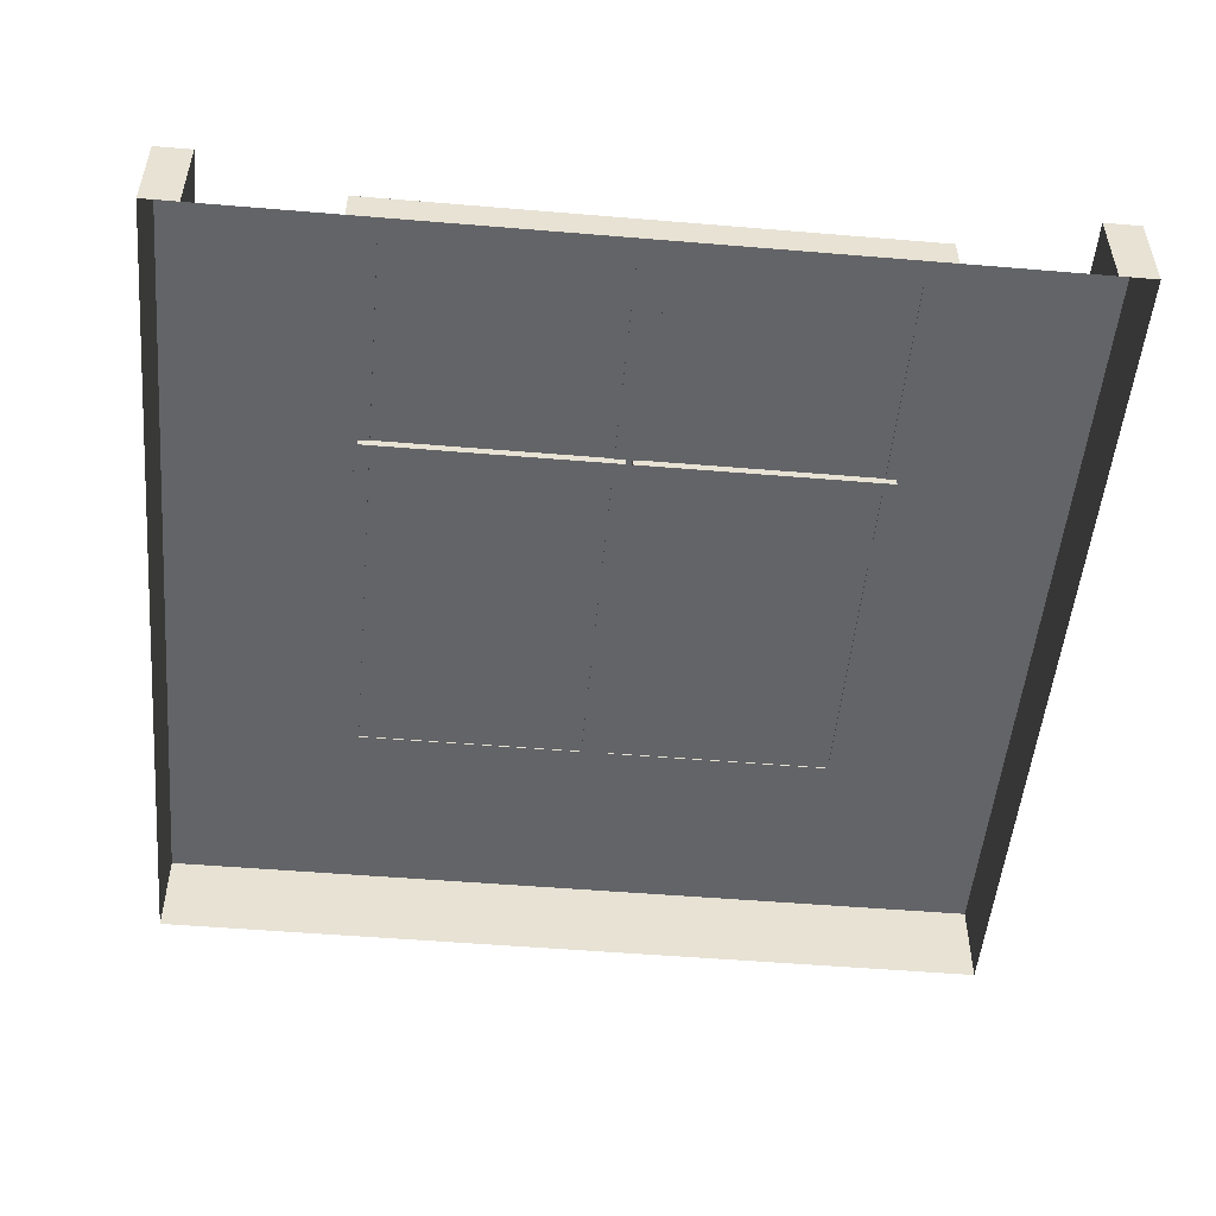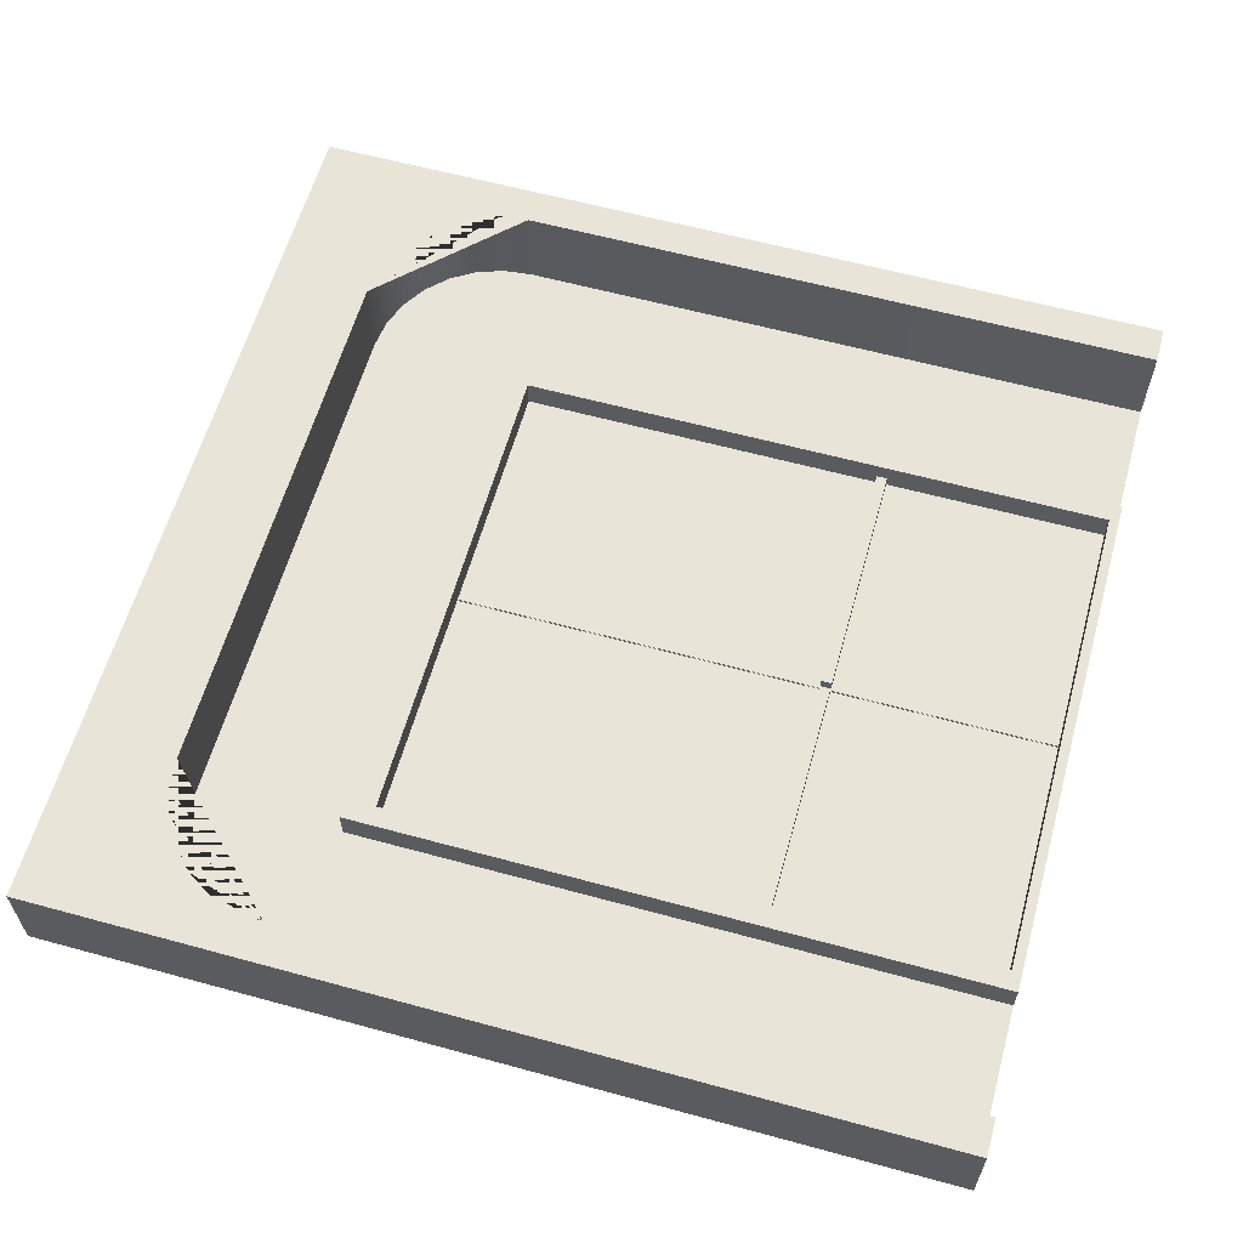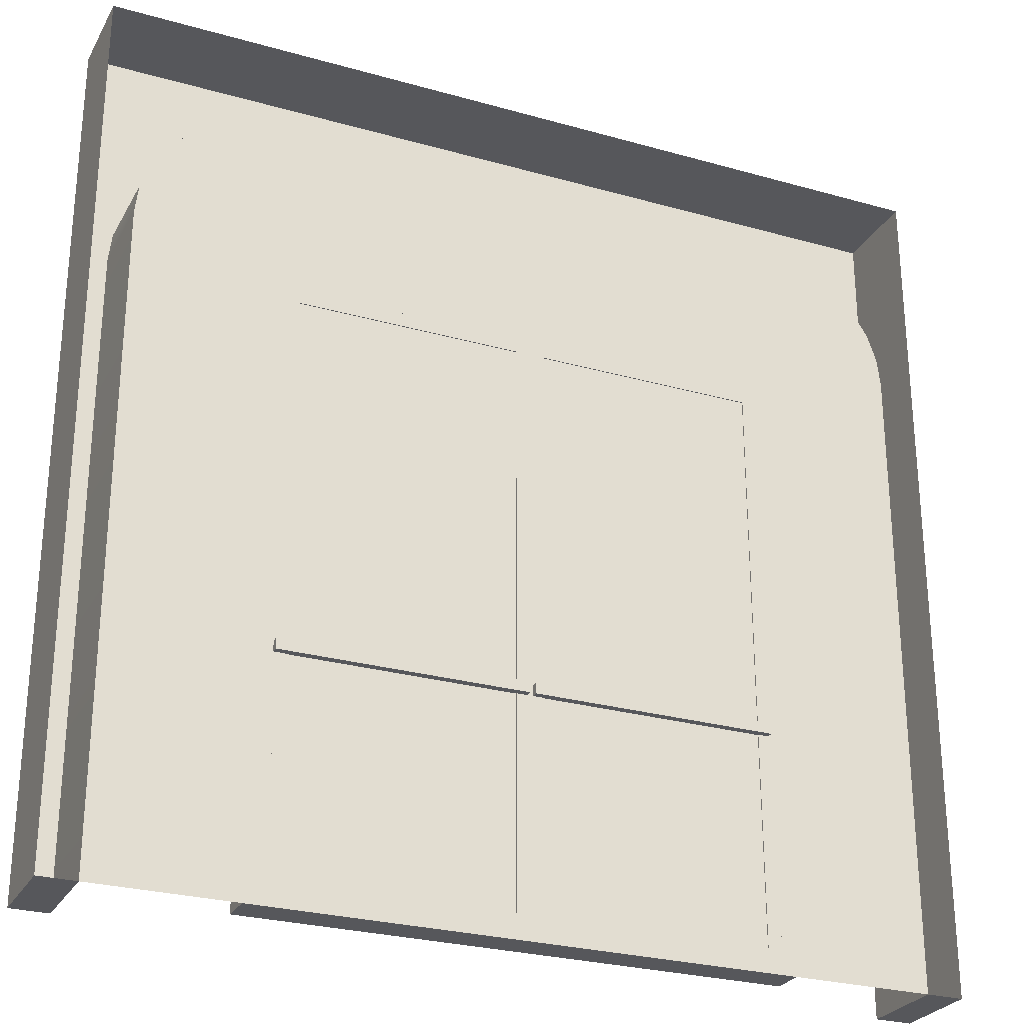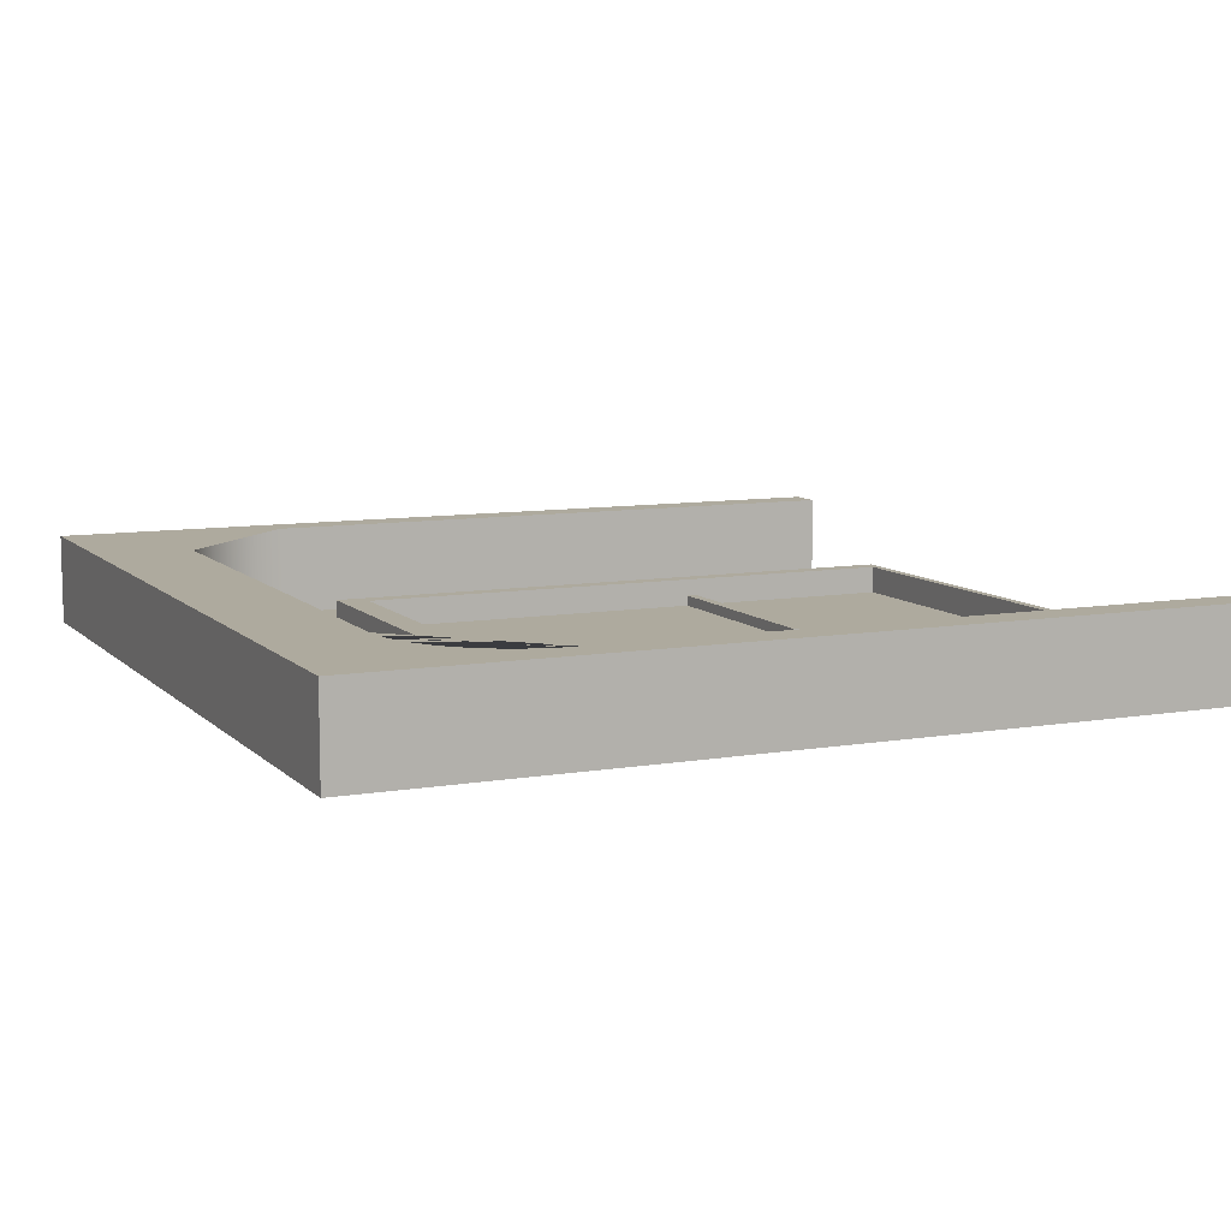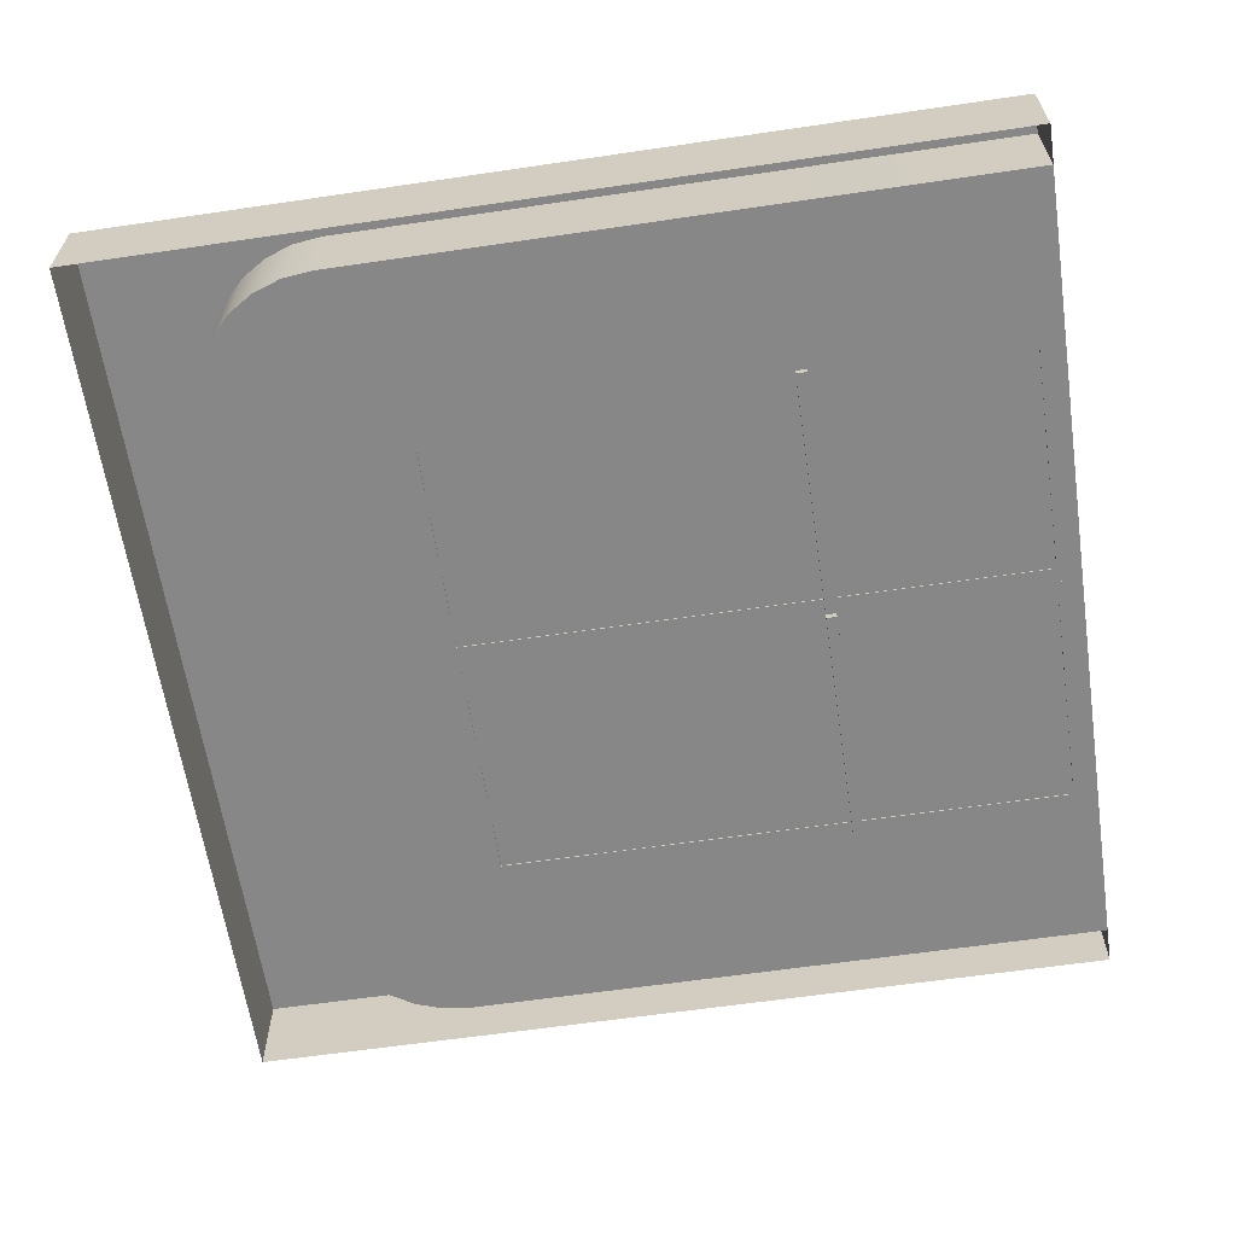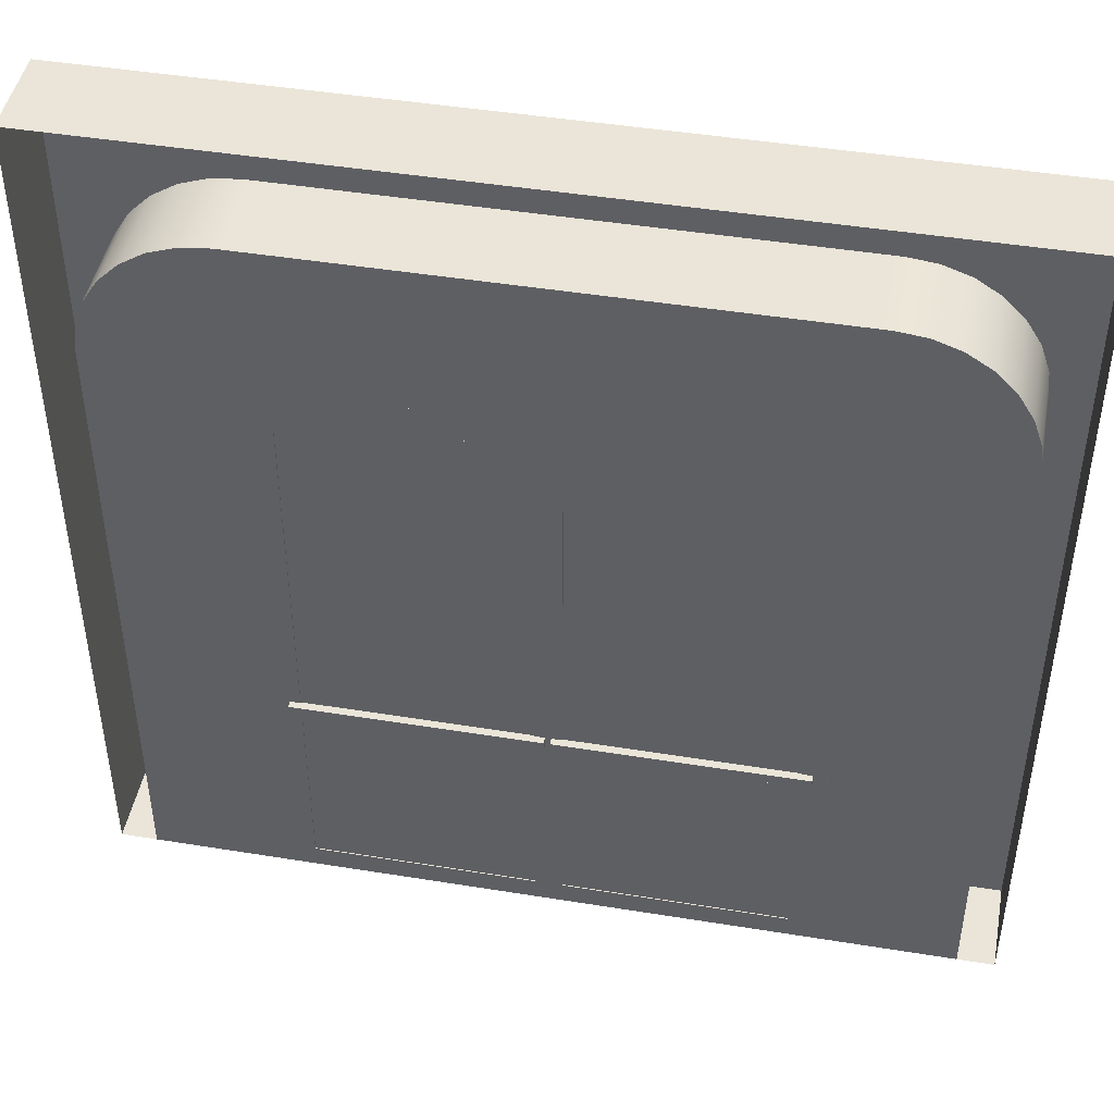
<metadata>
{"format":"obj","ext":"obj","renderer":"f3d","projection":"perspective","resolution":1024,"background":"white","views":[{"elev":-51.2,"azim":-5.2,"up":"+Z"},{"elev":60.7,"azim":-74.4,"up":"+Z"},{"elev":-27.1,"azim":156.3,"up":"+Y"},{"elev":9.2,"azim":-114.5,"up":"+Z"},{"elev":-62.3,"azim":-81.5,"up":"+Z"},{"elev":45.5,"azim":-169.4,"up":"+Y"}]}
</metadata>
<code>
o wall.005_Plane.007
v 10.06 6.39 1.188
v 10.06 0.01498 1.188
v 16.43 6.39 1.188
v 16.43 0.01498 1.188
v 15.16 6.39 1.188
v 13.88 6.39 1.188
v 12.61 6.39 1.188
v 11.33 6.39 1.188
v 11.33 0.01498 1.188
v 12.61 0.01498 1.188
v 13.88 0.01498 1.188
v 15.16 0.01498 1.188
v 10.7 6.39 1.188
v 10.32 0.01498 1.188
v 16.17 0.01498 1.188
v 15.8 6.39 1.188
v 10.06 5.686 1.188
v 16.43 5.686 1.188
v 11.33 5.686 1.188
v 12.61 5.686 1.188
v 13.88 5.686 1.188
v 15.16 5.686 1.188
v 10.7 6.39 1.852
v 10.06 6.39 1.852
v 10.06 5.686 1.852
v 10.06 0.01498 1.852
v 16.17 0.01498 1.852
v 16.43 0.01498 1.852
v 16.43 5.686 1.852
v 16.43 6.39 1.852
v 15.8 6.39 1.852
v 15.16 6.39 1.852
v 13.88 6.39 1.852
v 12.61 6.39 1.852
v 11.33 6.39 1.852
v 11.33 5.686 1.852
v 12.61 5.686 1.852
v 13.88 5.686 1.852
v 15.16 5.686 1.852
v 10.32 0.01498 1.852
v 11.27 5.686 1.188
v 10.32 4.739 1.188
v 11.06 5.662 1.188
v 10.86 5.592 1.188
v 10.68 5.479 1.188
v 10.53 5.329 1.188
v 10.42 5.15 1.188
v 10.35 4.95 1.188
v 16.17 4.739 1.188
v 15.22 5.686 1.188
v 16.14 4.95 1.188
v 16.07 5.15 1.188
v 15.96 5.329 1.188
v 15.81 5.479 1.188
v 15.63 5.592 1.188
v 15.43 5.662 1.188
v 10.32 4.739 1.852
v 11.27 5.686 1.852
v 10.7 6.39 1.852
v 10.06 5.686 1.852
v 10.35 4.95 1.852
v 10.42 5.15 1.852
v 10.53 5.329 1.852
v 10.68 5.479 1.852
v 10.86 5.592 1.852
v 11.06 5.662 1.852
v 15.22 5.686 1.852
v 16.17 4.739 1.852
v 16.43 5.686 1.852
v 15.8 6.39 1.852
v 15.43 5.662 1.852
v 15.63 5.592 1.852
v 15.81 5.479 1.852
v 15.96 5.329 1.852
v 16.07 5.15 1.852
v 16.14 4.95 1.852
v 15.02 4.413 1.188
v 13.88 4.413 1.188
v 12.61 4.413 1.188
v 11.47 4.413 1.188
v 12.61 0.08556 1.188
v 11.47 0.08556 1.188
v 13.88 0.08556 1.188
v 15.02 0.08556 1.188
v 12.61 4.624 1.188
v 13.88 4.624 1.188
v 15.16 4.624 1.188
v 11.33 4.624 1.188
v 11.47 0.08556 1.425
v 12.61 0.08556 1.425
v 13.88 0.08556 1.425
v 15.02 0.08556 1.425
v 12.61 4.624 1.425
v 13.88 4.624 1.425
v 15.16 4.624 1.425
v 11.33 4.624 1.425
v 15.16 0.01498 1.425
v 11.33 0.01498 1.425
v 12.61 0.01498 1.425
v 13.88 0.01498 1.425
v 12.61 4.413 1.425
v 13.88 4.413 1.425
v 15.02 4.413 1.425
v 11.47 4.413 1.425
v 11.47 0.08556 1.307
v 15.02 4.413 1.307
v 11.47 4.413 1.307
v 12.61 4.413 1.307
v 15.02 0.08556 1.307
v 13.88 0.08556 1.307
v 12.61 0.08556 1.307
v 13.88 4.413 1.307
f 10 11 100 99
f 9 10 99 98
f 11 12 97 100
f 84 12 11 83
f 83 11 10 81
f 81 10 9 82
f 6 7 34 33
f 41 19 36 58
f 22 50 67 39
f 49 15 27 68
f 3 16 31 30
f 5 6 33 32
f 19 20 37 36
f 16 5 32 31
f 20 21 38 37
f 18 3 30 29
f 31 70 69 29 30
f 69 68 27 28 29
f 25 26 40 57 60
f 33 38 39 32
f 34 37 38 33
f 35 36 37 34
f 24 25 60 59 23
f 32 39 67 70 31
f 7 8 35 34
f 1 17 25 24
f 13 1 24 23
f 23 59 58 36 35
f 4 18 29 28
f 17 2 26 25
f 8 13 23 35
f 15 4 28 27
f 2 14 40 26
f 21 22 39 38
f 57 61 62 63 64 65 66 58 59 60
f 67 71 72 73 74 75 76 68 69 70
f 57 42 48 61
f 61 48 47 62
f 62 47 46 63
f 63 46 45 64
f 64 45 44 65
f 65 44 43 66
f 66 43 41 58
f 67 50 56 71
f 71 56 55 72
f 72 55 54 73
f 73 54 53 74
f 74 53 52 75
f 75 52 51 76
f 76 51 49 68
f 14 42 57 40
f 105 107 104 89
f 106 109 92 103
f 107 108 101 104
f 109 110 91 92
f 111 105 89 90
f 108 112 102 101
f 110 111 90 91
f 112 106 103 102
f 86 87 77 78
f 78 79 85 86
f 88 85 79 80
f 9 88 80 82
f 87 12 84 77
f 78 77 106 112
f 83 81 111 110
f 79 78 112 108
f 81 82 105 111
f 84 83 110 109
f 80 79 108 107
f 77 84 109 106
f 82 80 107 105
f 92 91 100 97
f 91 90 99 100
f 90 89 98 99
f 41 43 44 45 46 47 48 42 14 9 88 19
f 22 87 12 15 49 51 52 53 54 55 56 50
f 19 88 85 20
f 20 85 86 21
f 21 86 87 22
f 86 85 93 94
f 88 9 98 96
f 101 102 94 93
f 102 103 95 94
f 104 101 93 96
f 103 92 97 95
f 89 104 96 98
f 87 86 94 95
f 85 88 96 93
f 12 87 95 97
o wall.006_Plane.012
v 13.25 0.08556 1.188
v 11.43 4.413 1.188
v 13.25 4.413 1.188
v 12.08 4.413 1.188
v 11.43 0.08556 1.188
v 11.62 0.08556 1.188
v 12.08 0.08556 1.188
v 11.62 4.413 1.188
v 11.54 4.312 1.188
v 11.62 4.312 1.188
v 12.08 0.187 1.188
v 11.62 0.187 1.188
v 12.08 4.312 1.188
v 13.15 0.187 1.188
v 11.54 0.187 1.188
v 13.15 4.312 1.188
v 13.23 1.771 1.138
v 13.23 1.695 1.138
v 13.23 1.771 1.297
v 13.23 1.695 1.297
v 11.46 1.771 1.138
v 11.46 1.695 1.138
v 11.46 1.771 1.297
v 11.46 1.695 1.297
v 11.43 4.413 1.225
v 11.62 4.413 1.225
v 12.08 0.08556 1.225
v 11.62 0.08556 1.225
v 12.08 4.413 1.225
v 13.25 0.08556 1.225
v 11.43 0.08556 1.225
v 13.25 4.413 1.225
v 11.54 4.312 1.195
v 11.62 4.312 1.195
v 12.08 0.187 1.195
v 11.62 0.187 1.195
v 12.08 4.312 1.195
v 13.15 0.187 1.195
v 11.54 0.187 1.195
v 13.15 4.312 1.195
v 11.54 4.312 1.217
v 11.62 4.312 1.217
v 12.08 0.187 1.217
v 11.62 0.187 1.217
v 12.08 4.312 1.217
v 13.15 0.187 1.217
v 11.54 0.187 1.217
v 13.15 4.312 1.217
v 11.43 4.413 1.217
v 11.62 4.413 1.217
v 12.08 0.08556 1.217
v 11.62 0.08556 1.217
v 12.08 4.413 1.217
v 13.25 0.08556 1.217
v 11.43 0.08556 1.217
v 13.25 4.413 1.217
f 122 125 149 146
f 121 114 120 122
f 123 119 118 124
f 122 120 116 125
f 126 113 119 123
f 124 118 117 127
f 125 116 115 128
f 127 117 114 121
f 128 115 113 126
f 142 144 168 166
f 123 124 148 147
f 137 143 167 161
f 121 122 146 145
f 144 141 165 168
f 128 126 150 152
f 143 140 164 167
f 127 121 145 151
f 139 142 166 163
f 116 120 138 141
f 120 114 137 138
f 113 115 144 142
f 115 116 141 144
f 119 113 142 139
f 118 119 139 140
f 114 117 143 137
f 117 118 140 143
f 153 154 162 161
f 155 156 164 163
f 154 157 165 162
f 158 155 163 166
f 156 159 167 164
f 157 160 168 165
f 159 153 161 167
f 160 158 166 168
f 138 137 161 162
f 126 123 147 150
f 140 139 163 164
f 124 127 151 148
f 141 138 162 165
f 125 128 152 149
f 136 135 133 134
f 134 133 129 130
f 130 129 131 132
f 132 131 135 136
f 134 130 132 136
f 129 133 135 131
f 145 146 149 152 150 147 148 151
f 153 159 156 155 158 160 157 154
o wall.007_Plane.015
v 13.24 0.08556 1.188
v 15.06 4.413 1.188
v 13.24 4.413 1.188
v 14.42 4.413 1.188
v 15.06 0.08556 1.188
v 14.87 0.08556 1.188
v 14.42 0.08556 1.188
v 14.87 4.413 1.188
v 14.96 4.312 1.188
v 14.87 4.312 1.188
v 14.42 0.187 1.188
v 14.87 0.187 1.188
v 14.42 4.312 1.188
v 13.35 0.187 1.188
v 14.96 0.187 1.188
v 13.35 4.312 1.188
v 13.27 1.771 1.138
v 13.27 1.695 1.138
v 13.27 1.771 1.297
v 13.27 1.695 1.297
v 15.04 1.771 1.138
v 15.04 1.695 1.138
v 15.04 1.771 1.297
v 15.04 1.695 1.297
v 15.06 4.413 1.225
v 14.87 4.413 1.225
v 14.42 0.08556 1.225
v 14.87 0.08556 1.225
v 14.42 4.413 1.225
v 13.24 0.08556 1.225
v 15.06 0.08556 1.225
v 13.24 4.413 1.225
v 14.96 4.312 1.195
v 14.87 4.312 1.195
v 14.42 0.187 1.195
v 14.87 0.187 1.195
v 14.42 4.312 1.195
v 13.35 0.187 1.195
v 14.96 0.187 1.195
v 13.35 4.312 1.195
v 14.96 4.312 1.217
v 14.87 4.312 1.217
v 14.42 0.187 1.217
v 14.87 0.187 1.217
v 14.42 4.312 1.217
v 13.35 0.187 1.217
v 14.96 0.187 1.217
v 13.35 4.312 1.217
v 15.06 4.413 1.217
v 14.87 4.413 1.217
v 14.42 0.08556 1.217
v 14.87 0.08556 1.217
v 14.42 4.413 1.217
v 13.24 0.08556 1.217
v 15.06 0.08556 1.217
v 13.24 4.413 1.217
f 178 202 205 181
f 177 178 176 170
f 179 180 174 175
f 178 181 172 176
f 182 179 175 169
f 180 183 173 174
f 181 184 171 172
f 183 177 170 173
f 184 182 169 171
f 198 222 224 200
f 179 203 204 180
f 193 217 223 199
f 177 201 202 178
f 200 224 221 197
f 184 208 206 182
f 199 223 220 196
f 183 207 201 177
f 195 219 222 198
f 172 197 194 176
f 176 194 193 170
f 169 198 200 171
f 171 200 197 172
f 175 195 198 169
f 174 196 195 175
f 170 193 199 173
f 173 199 196 174
f 209 217 218 210
f 211 219 220 212
f 210 218 221 213
f 214 222 219 211
f 212 220 223 215
f 213 221 224 216
f 215 223 217 209
f 216 224 222 214
f 194 218 217 193
f 182 206 203 179
f 196 220 219 195
f 180 204 207 183
f 197 221 218 194
f 181 205 208 184
f 192 190 189 191
f 190 186 185 189
f 186 188 187 185
f 188 192 191 187
f 190 192 188 186
f 185 187 191 189
f 201 207 204 203 206 208 205 202
f 209 210 213 216 214 211 212 215

</code>
